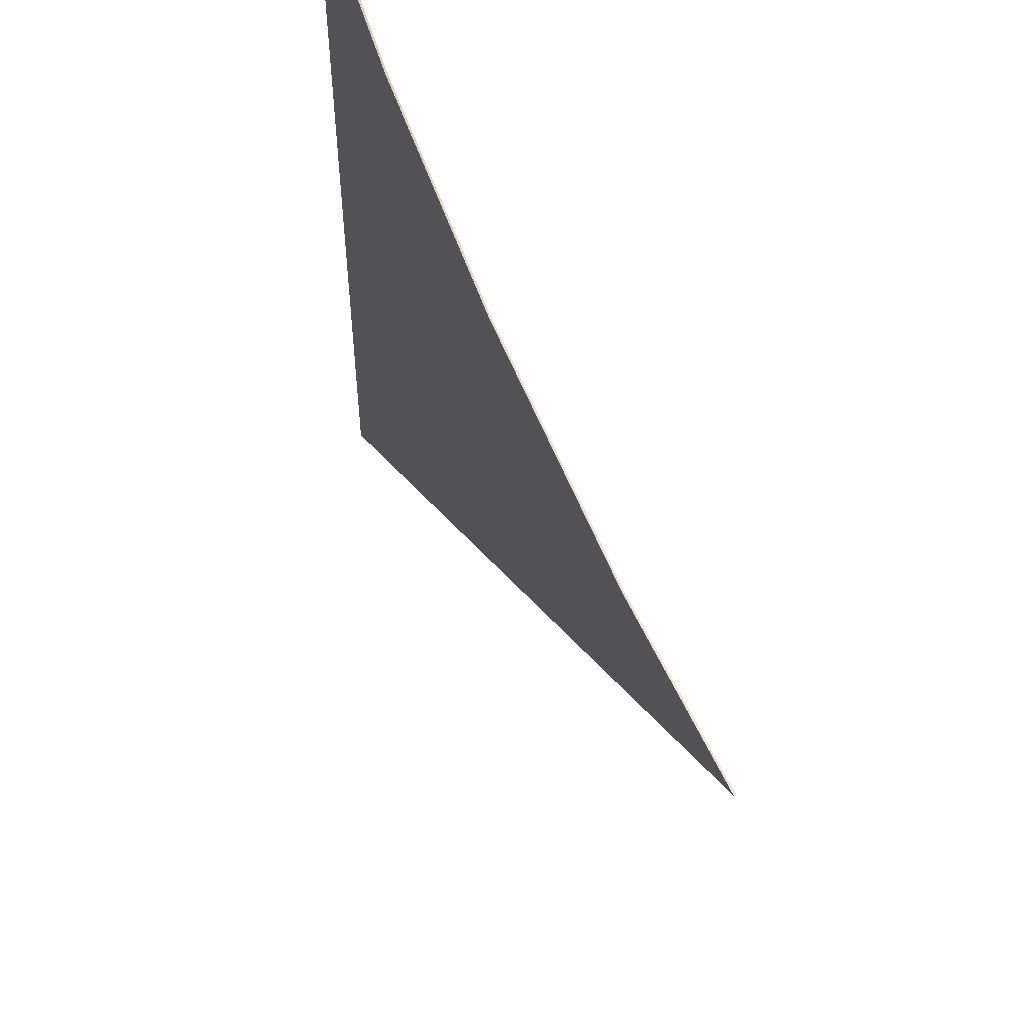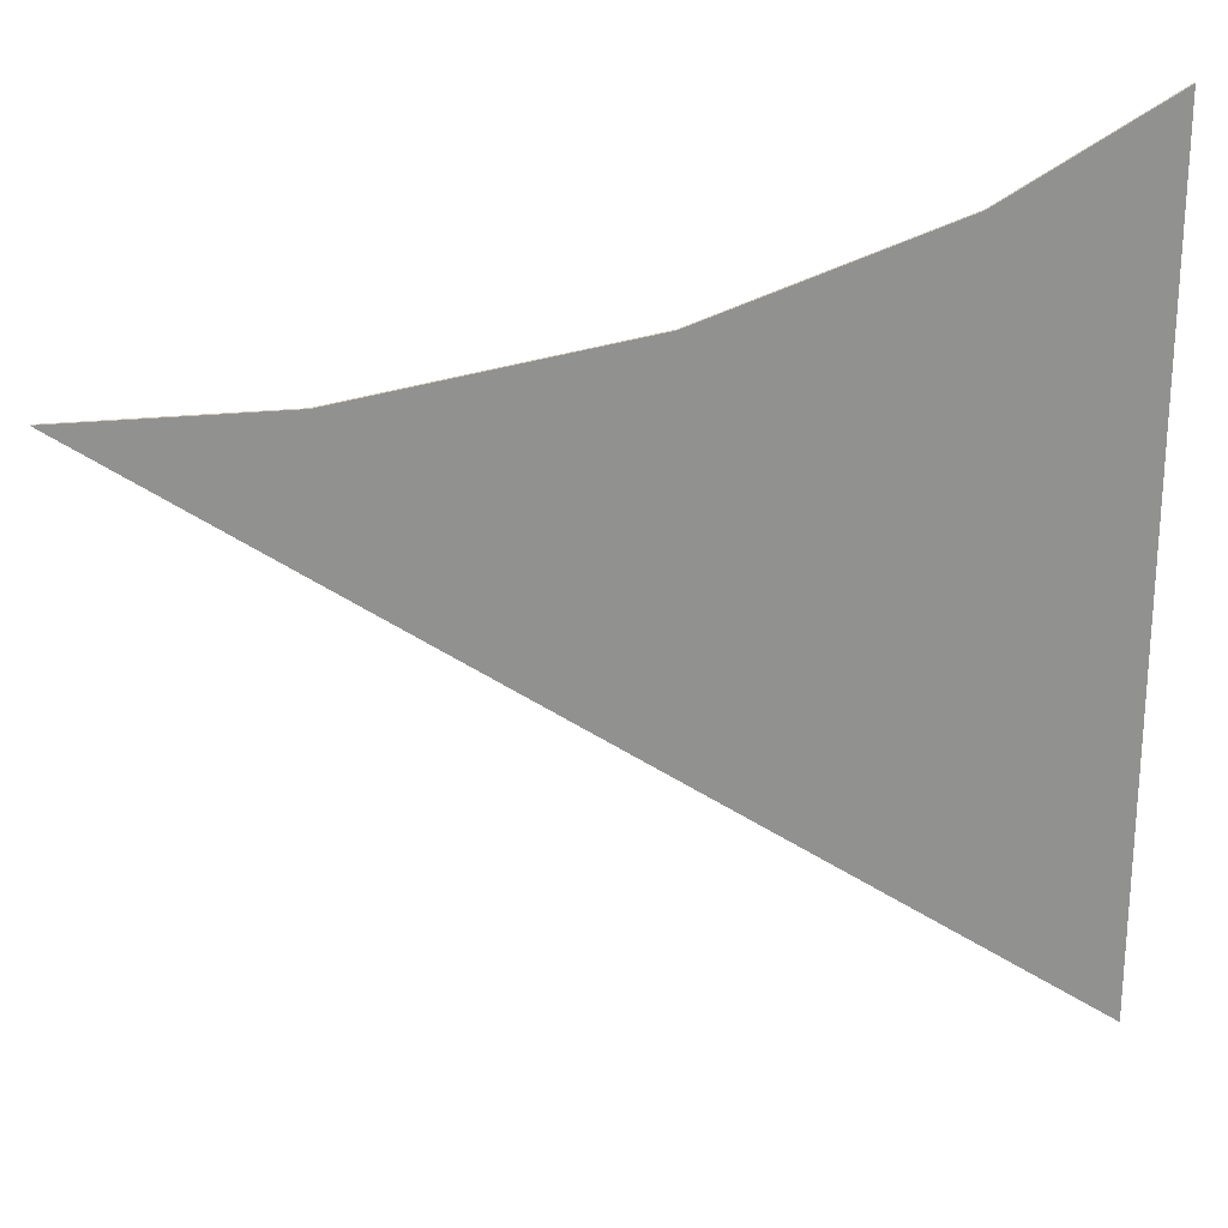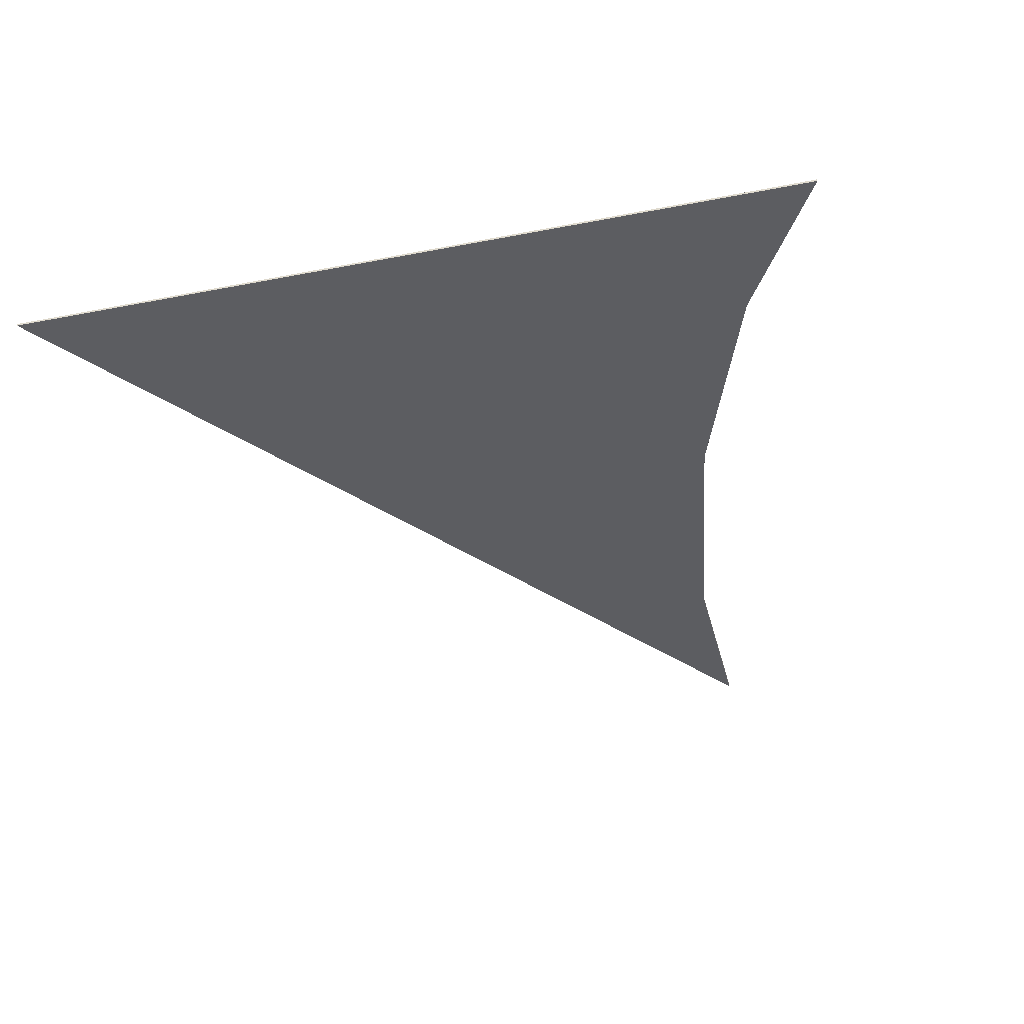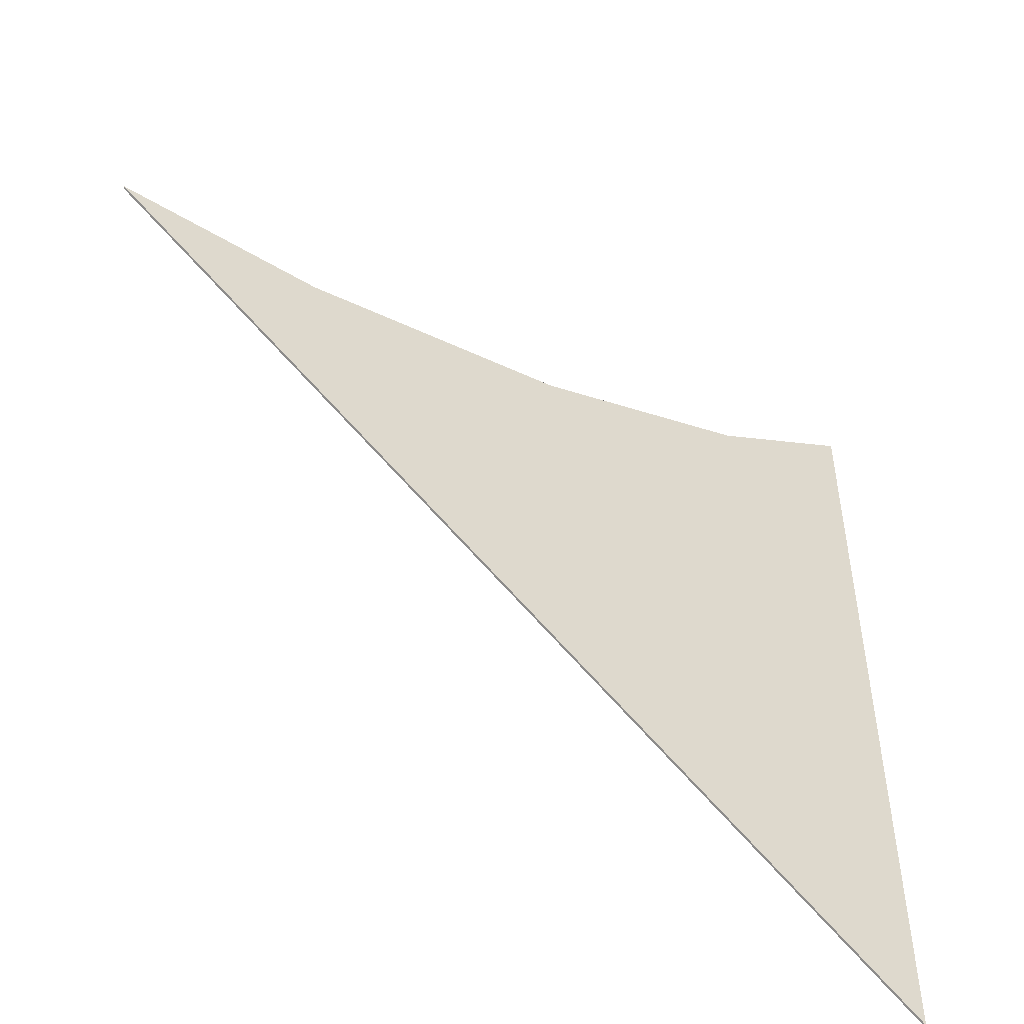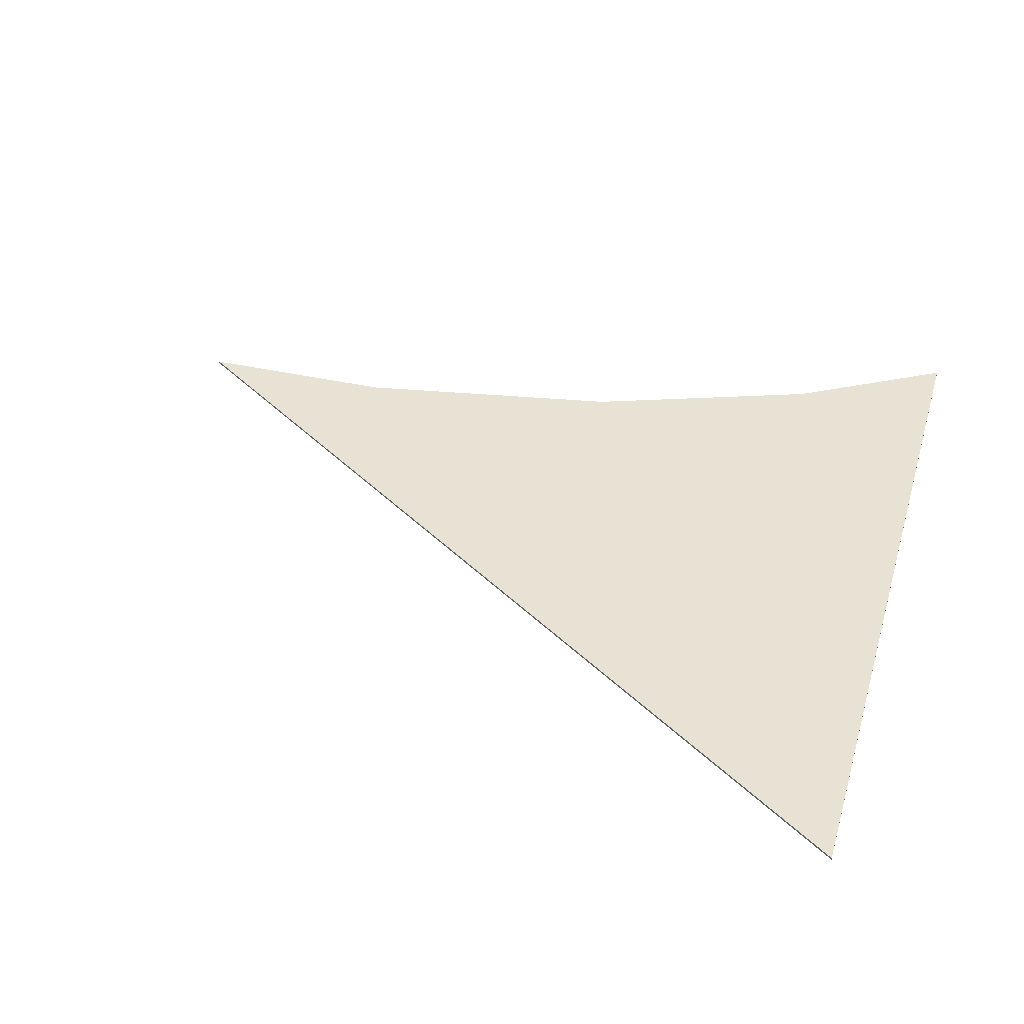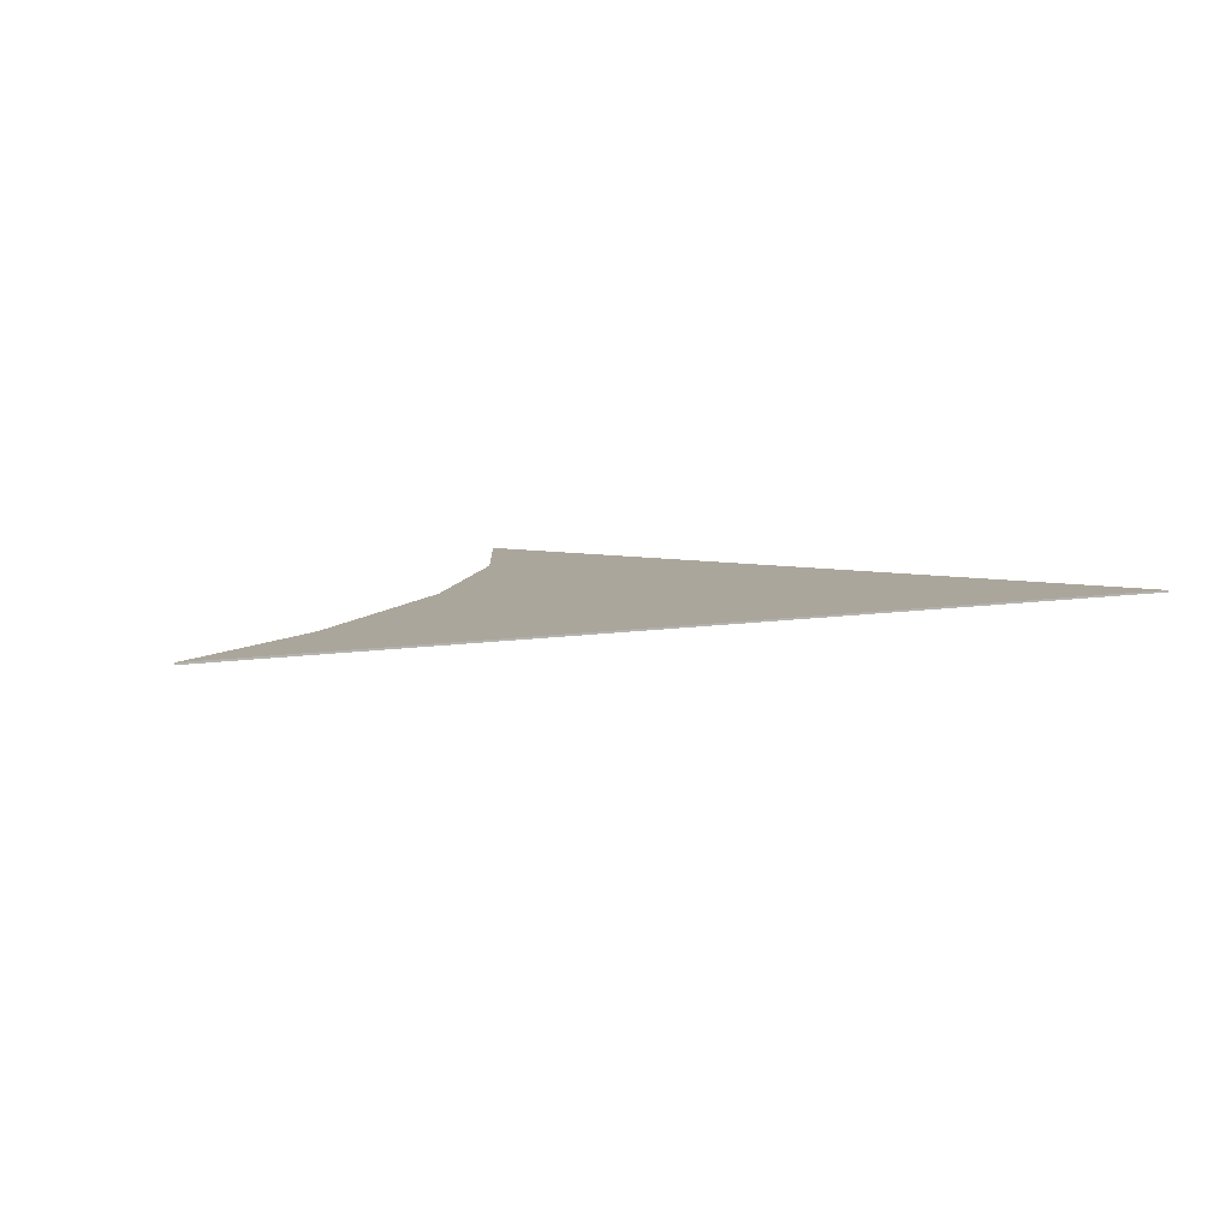
<metadata>
{"format":"obj","ext":"obj","renderer":"f3d","projection":"perspective","resolution":1024,"background":"white","views":[{"elev":54.7,"azim":-113.7,"up":"+Y"},{"elev":24.6,"azim":-7.1,"up":"+Y"},{"elev":-36.6,"azim":104.5,"up":"+Z"},{"elev":-50.3,"azim":-34.1,"up":"+Y"},{"elev":39.9,"azim":16.3,"up":"+Z"},{"elev":7.9,"azim":-60.9,"up":"+Z"}]}
</metadata>
<code>
g Line001
v 1.358 -2.181 0.01
v -2.707 0.5547 0.01
v -1.743 0.5708 0.01
v -0.4533 0.804 0.01
v 0.6295 1.199 0.01
v 1.348 1.626 0.01
v 1.358 -2.181 0
v 1.348 1.626 0
v 0.6295 1.199 0
v -0.4533 0.804 0
v 1.358 -2.181 0
v -1.743 0.5708 0
v -1.743 0.5708 0
v -2.707 0.5547 0
v 1.358 -2.181 0
v -2.707 0.5547 0.01
v -2.707 0.5547 0
v -1.743 0.5708 0
v -1.743 0.5708 0.01
v -0.4533 0.804 0
v -0.4533 0.804 0.01
v 0.6295 1.199 0
v 0.6295 1.199 0.01
v 1.348 1.626 0
v 1.348 1.626 0.01
v 1.358 -2.181 0.01
v 1.358 -2.181 0
v -2.707 0.5547 0
v -2.707 0.5547 0.01
v 1.348 1.626 0.01
v 1.348 1.626 0
v 1.358 -2.181 0
v 1.358 -2.181 0.01
g Line001_0
f 3 2 1
f 1 4 3
f 1 5 4
f 1 6 5
f 9 8 7
f 11 10 9
f 11 12 10
f 15 14 13
f 18 17 16
f 19 18 16
f 20 18 19
f 21 20 19
f 22 20 21
f 23 22 21
f 24 22 23
f 25 24 23
f 28 27 26
f 29 28 26
f 32 31 30
f 33 32 30

</code>
